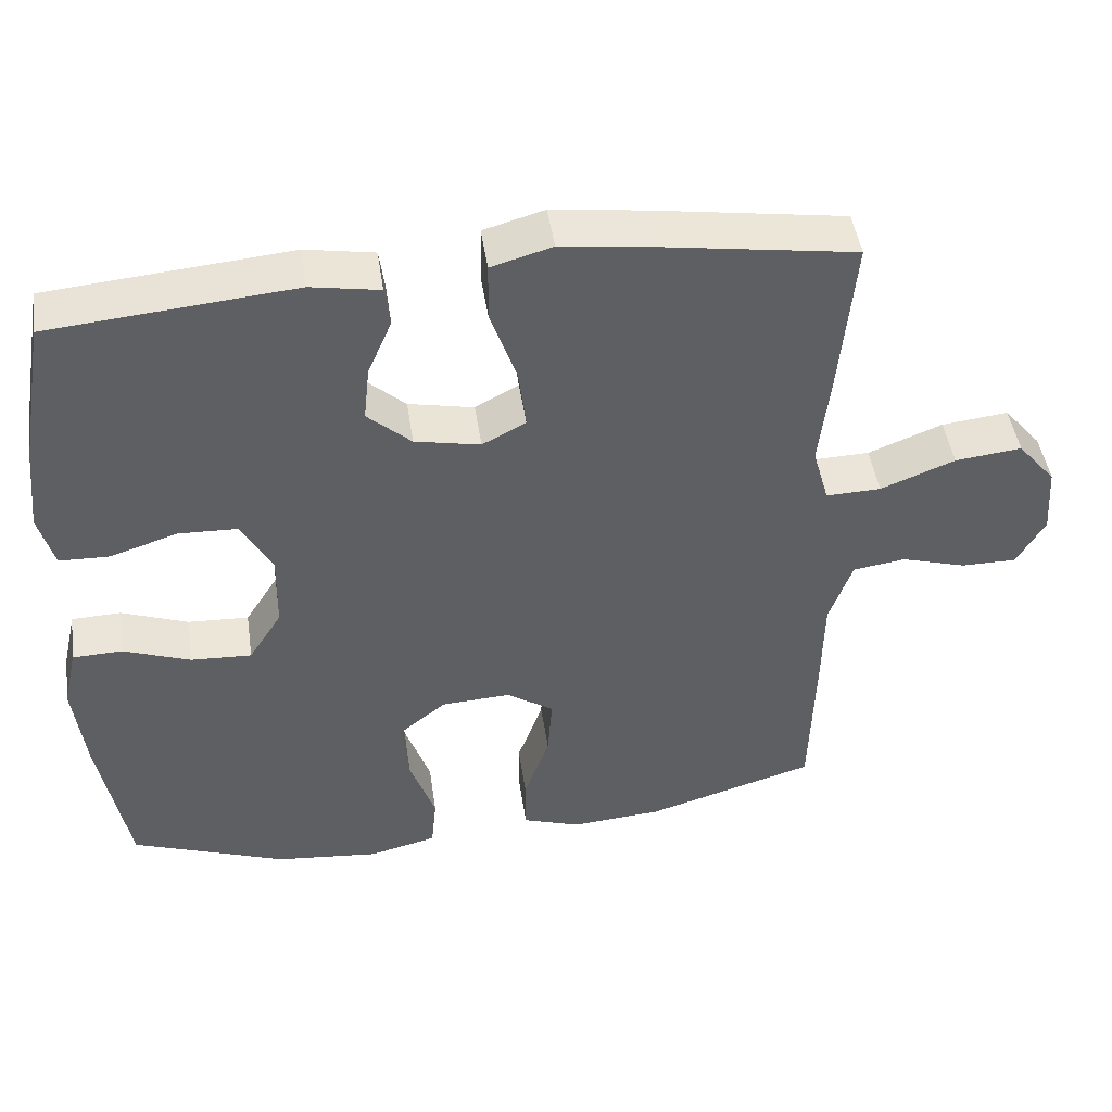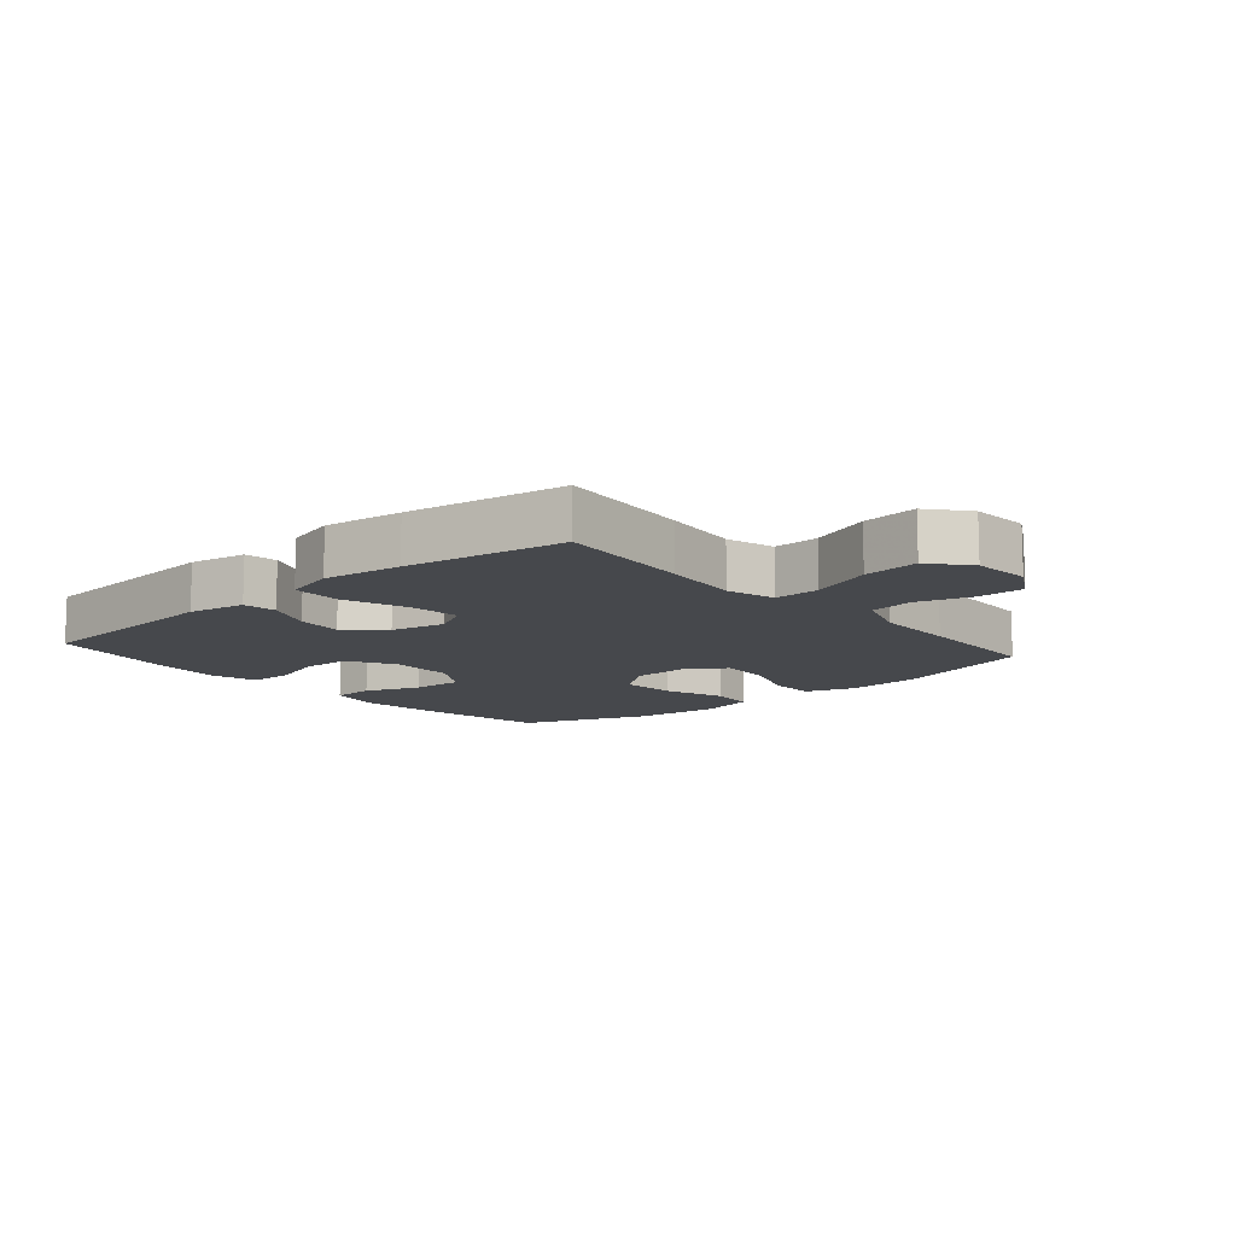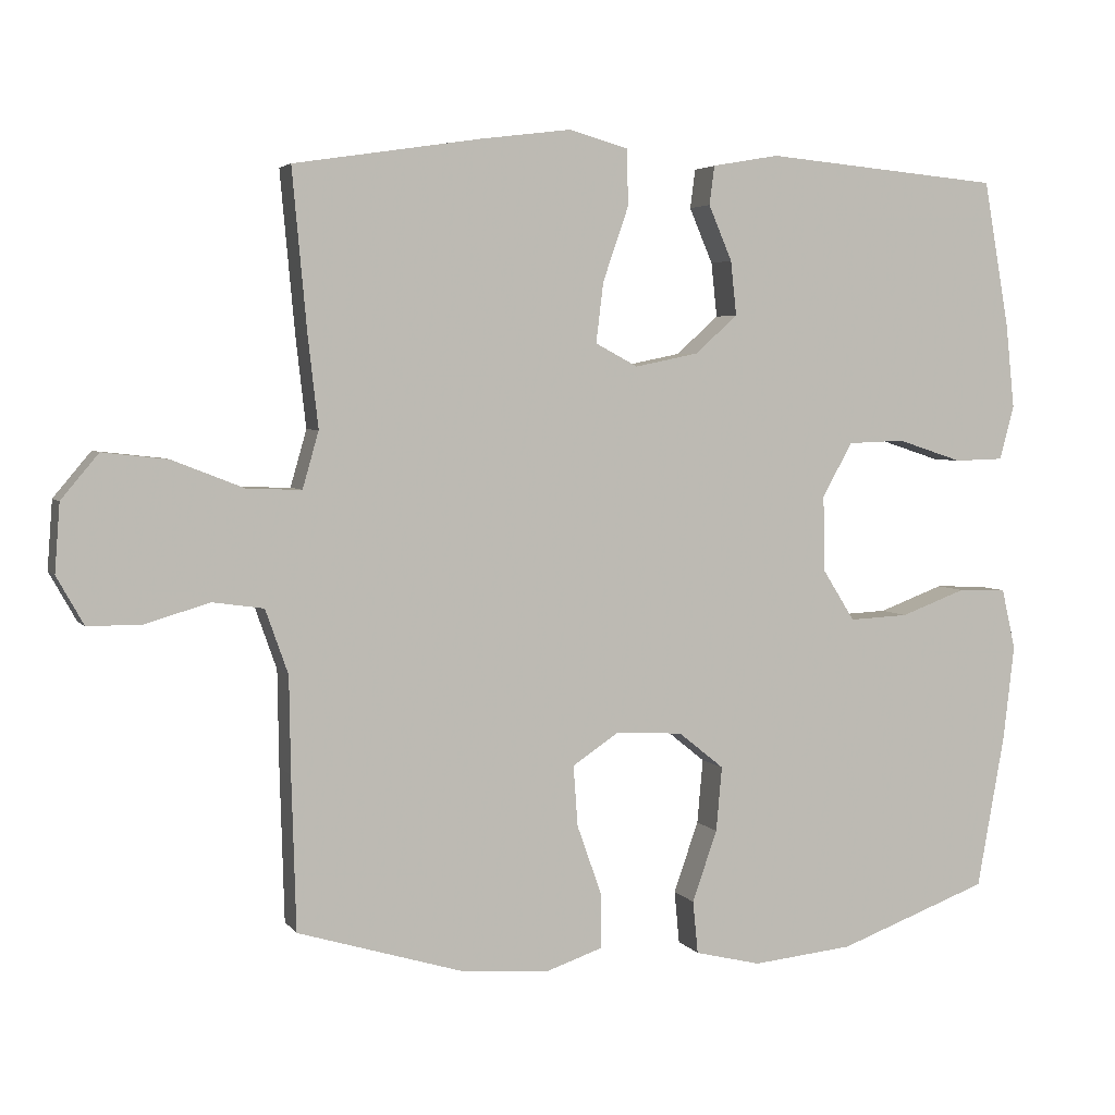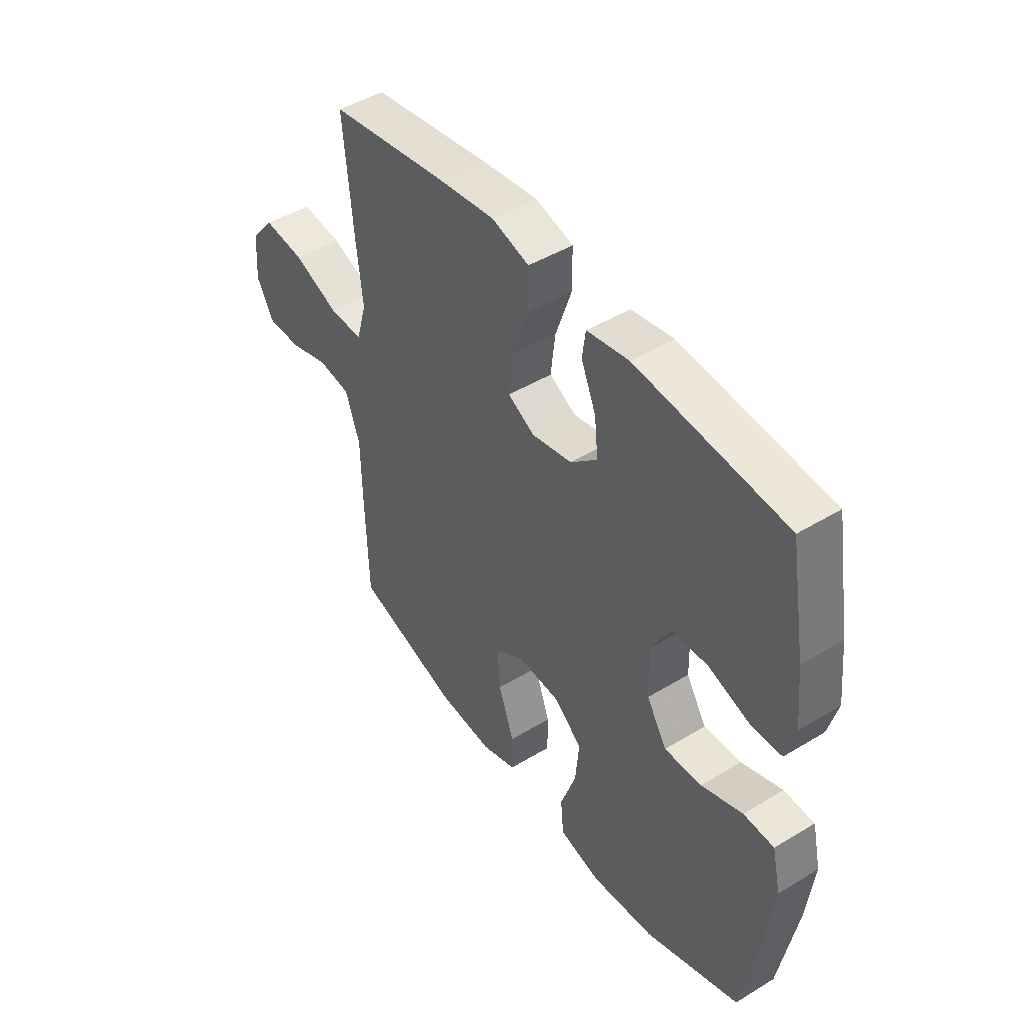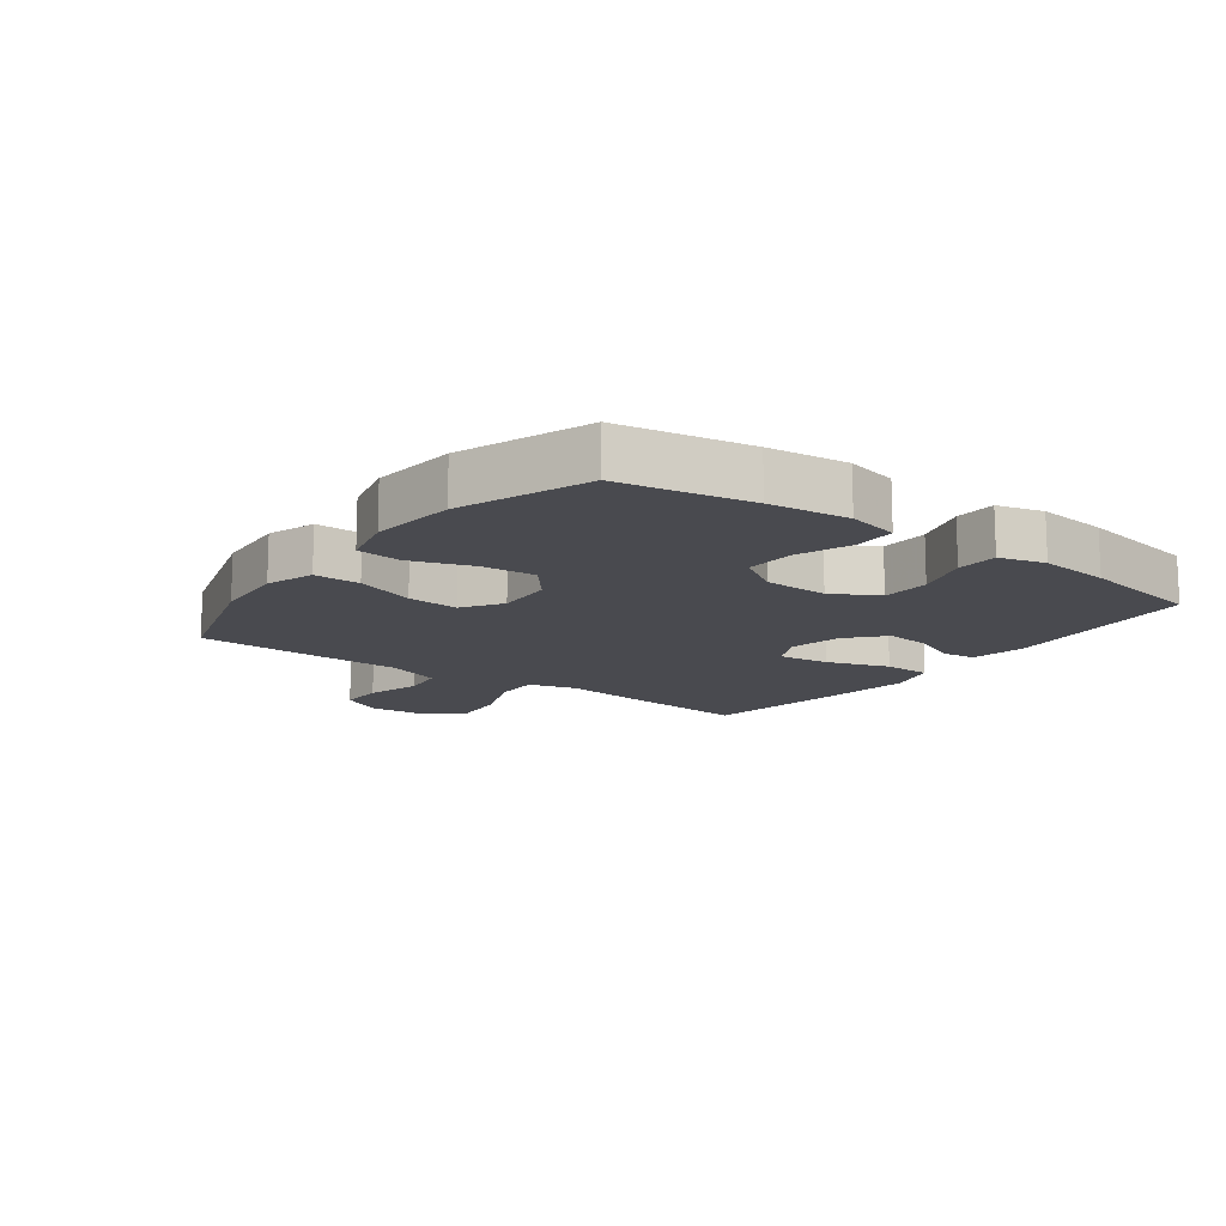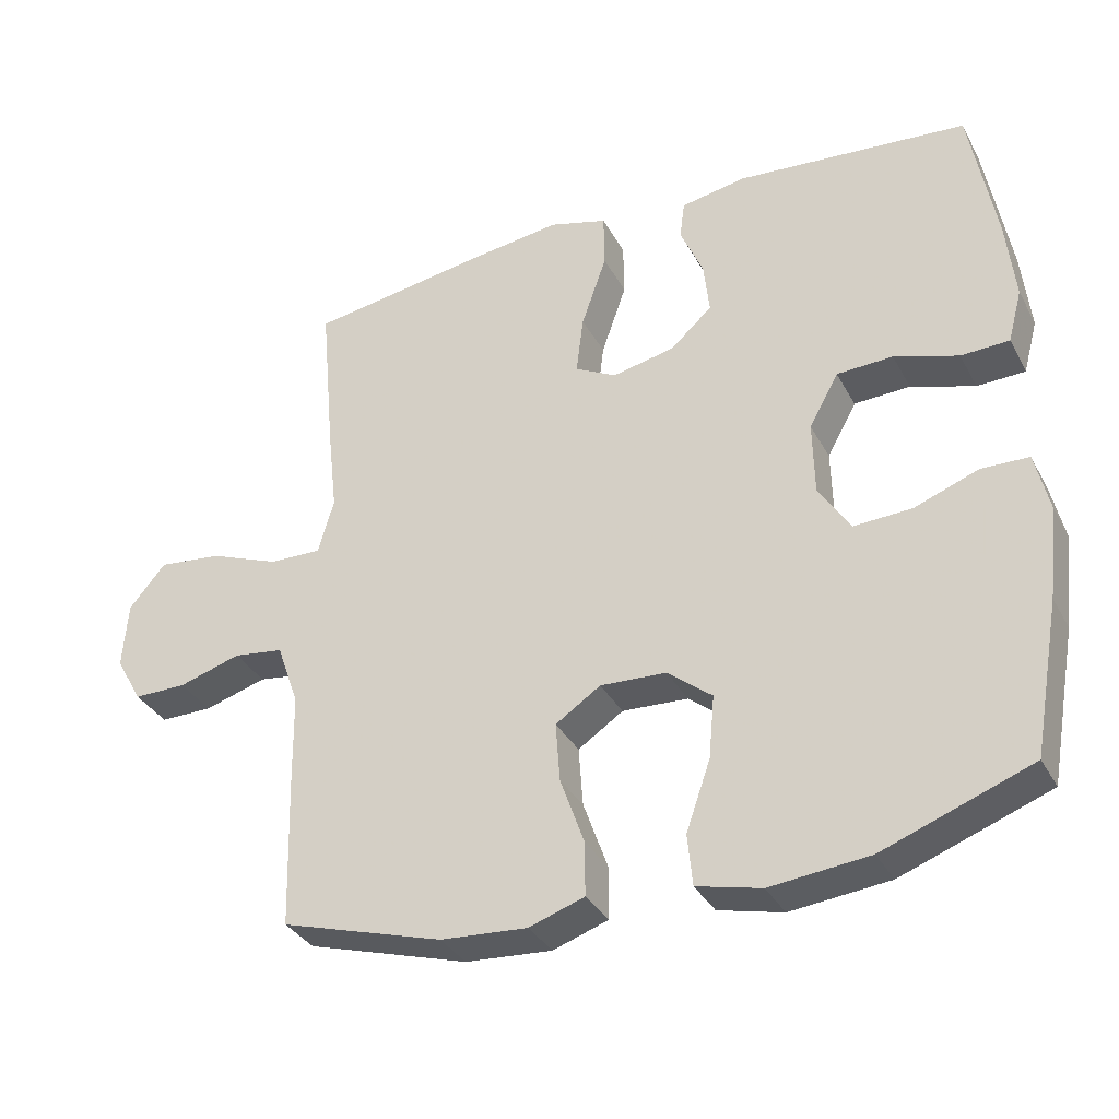
<metadata>
{"format":"obj","ext":"obj","renderer":"f3d","projection":"perspective","resolution":1024,"background":"white","views":[{"elev":46.6,"azim":-8.4,"up":"+Z"},{"elev":-11.4,"azim":40.7,"up":"+Y"},{"elev":4.0,"azim":161.2,"up":"+Z"},{"elev":46.0,"azim":-124.8,"up":"+Z"},{"elev":-13.6,"azim":-126.6,"up":"+Y"},{"elev":-34.4,"azim":-154.9,"up":"+Z"}]}
</metadata>
<code>
v 0.5 0.07 0.5
v 0.48 0.07 0.282
v 0.466 0.07 0.158
v 0.488 0.07 0.081
v 0.561 0.07 0.083
v 0.66 0.07 0.122
v 0.749 0.07 0.132
v 0.8 0.07 0.071
v 0.807 0.07 -0.022
v 0.77 0.07 -0.088
v 0.696 0.07 -0.088
v 0.609 0.07 -0.062
v 0.539 0.07 -0.072
v 0.508 0.07 -0.16
v 0.506 0.07 -0.291
v 0.5 0.07 -0.5
v 0.274 0.07 -0.568
v 0.153 0.07 -0.577
v 0.076 0.07 -0.551
v 0.076 0.07 -0.477
v 0.11 0.07 -0.381
v 0.116 0.07 -0.298
v 0.053 0.07 -0.256
v -0.039 0.07 -0.261
v -0.101 0.07 -0.311
v -0.093 0.07 -0.399
v -0.059 0.07 -0.496
v -0.066 0.07 -0.568
v -0.156 0.07 -0.59
v -0.294 0.07 -0.576
v -0.5 0.07 -0.5
v -0.538 0.07 -0.289
v -0.553 0.07 -0.16
v -0.534 0.07 -0.077
v -0.468 0.07 -0.075
v -0.379 0.07 -0.108
v -0.298 0.07 -0.112
v -0.254 0.07 -0.042
v -0.252 0.07 0.061
v -0.293 0.07 0.135
v -0.371 0.07 0.138
v -0.46 0.07 0.109
v -0.527 0.07 0.111
v -0.547 0.07 0.185
v -0.535 0.07 0.3
v -0.5 0.07 0.5
v -0.177 0.07 0.529
v -0.086 0.07 0.513
v -0.079 0.07 0.46
v -0.111 0.07 0.385
v -0.119 0.07 0.311
v -0.061 0.07 0.259
v 0.026 0.07 0.241
v 0.084 0.07 0.272
v 0.074 0.07 0.354
v 0.039 0.07 0.455
v 0.04 0.07 0.532
v 0.121 0.07 0.555
v 0.246 0.07 0.539
v 0.5 0 0.5
v 0.48 0 0.282
v 0.466 0 0.158
v 0.488 0 0.081
v 0.561 0 0.083
v 0.66 0 0.122
v 0.749 0 0.132
v 0.8 0 0.071
v 0.807 0 -0.022
v 0.77 0 -0.088
v 0.696 0 -0.088
v 0.609 0 -0.062
v 0.539 0 -0.072
v 0.508 0 -0.16
v 0.506 0 -0.291
v 0.5 0 -0.5
v 0.274 0 -0.568
v 0.153 0 -0.577
v 0.076 0 -0.551
v 0.076 0 -0.477
v 0.11 0 -0.381
v 0.116 0 -0.298
v 0.053 0 -0.256
v -0.039 0 -0.261
v -0.101 0 -0.311
v -0.093 0 -0.399
v -0.059 0 -0.496
v -0.066 0 -0.568
v -0.156 0 -0.59
v -0.294 0 -0.576
v -0.5 0 -0.5
v -0.538 0 -0.289
v -0.553 0 -0.16
v -0.534 0 -0.077
v -0.468 0 -0.075
v -0.379 0 -0.108
v -0.298 0 -0.112
v -0.254 0 -0.042
v -0.252 0 0.061
v -0.293 0 0.135
v -0.371 0 0.138
v -0.46 0 0.109
v -0.527 0 0.111
v -0.547 0 0.185
v -0.535 0 0.3
v -0.5 0 0.5
v -0.177 0 0.529
v -0.086 0 0.513
v -0.079 0 0.46
v -0.111 0 0.385
v -0.119 0 0.311
v -0.061 0 0.259
v 0.026 0 0.241
v 0.084 0 0.272
v 0.074 0 0.354
v 0.039 0 0.455
v 0.04 0 0.532
v 0.121 0 0.555
v 0.246 0 0.539
f 1 2 3
f 59 1 3
f 58 59 3
f 57 58 3
f 56 57 3
f 55 56 3
f 54 55 3 4
f 53 54 4
f 52 53 4
f 48 49 50
f 47 48 50
f 46 47 50
f 45 46 50
f 44 45 50
f 43 44 50
f 42 43 50
f 41 42 50
f 40 41 50 51
f 39 40 51 52
f 34 35 36
f 33 34 36
f 32 33 36
f 31 32 36
f 30 31 36
f 29 30 36
f 28 29 36
f 27 28 36
f 26 27 36
f 25 26 36 37
f 24 25 37 38
f 19 20 21
f 18 19 21
f 17 18 21
f 16 17 21
f 15 16 21
f 14 15 21
f 13 14 21 22
f 10 11 12
f 9 10 12
f 8 9 12
f 7 8 12
f 6 7 12
f 5 6 12
f 4 5 12 13
f 52 4 13
f 39 52 13
f 38 39 13
f 24 38 13
f 23 24 13
f 13 22 23
f 62 61 60
f 62 60 118
f 62 118 117
f 62 117 116
f 62 116 115
f 62 115 114
f 63 62 114 113
f 63 113 112
f 63 112 111
f 109 108 107
f 109 107 106
f 109 106 105
f 109 105 104
f 109 104 103
f 109 103 102
f 109 102 101
f 109 101 100
f 110 109 100 99
f 111 110 99 98
f 95 94 93
f 95 93 92
f 95 92 91
f 95 91 90
f 95 90 89
f 95 89 88
f 95 88 87
f 95 87 86
f 95 86 85
f 96 95 85 84
f 97 96 84 83
f 80 79 78
f 80 78 77
f 80 77 76
f 80 76 75
f 80 75 74
f 80 74 73
f 81 80 73 72
f 71 70 69
f 71 69 68
f 71 68 67
f 71 67 66
f 71 66 65
f 71 65 64
f 72 71 64 63
f 72 63 111
f 72 111 98
f 72 98 97
f 72 97 83
f 72 83 82
f 82 81 72
f 1 60 61 2
f 2 61 62 3
f 3 62 63 4
f 4 63 64 5
f 5 64 65 6
f 6 65 66 7
f 7 66 67 8
f 8 67 68 9
f 9 68 69 10
f 10 69 70 11
f 11 70 71 12
f 12 71 72 13
f 13 72 73 14
f 14 73 74 15
f 15 74 75 16
f 16 75 76 17
f 17 76 77 18
f 18 77 78 19
f 19 78 79 20
f 20 79 80 21
f 21 80 81 22
f 22 81 82 23
f 23 82 83 24
f 24 83 84 25
f 25 84 85 26
f 26 85 86 27
f 27 86 87 28
f 28 87 88 29
f 29 88 89 30
f 30 89 90 31
f 31 90 91 32
f 32 91 92 33
f 33 92 93 34
f 34 93 94 35
f 35 94 95 36
f 36 95 96 37
f 37 96 97 38
f 38 97 98 39
f 39 98 99 40
f 40 99 100 41
f 41 100 101 42
f 42 101 102 43
f 43 102 103 44
f 44 103 104 45
f 45 104 105 46
f 46 105 106 47
f 47 106 107 48
f 48 107 108 49
f 49 108 109 50
f 50 109 110 51
f 51 110 111 52
f 52 111 112 53
f 53 112 113 54
f 54 113 114 55
f 55 114 115 56
f 56 115 116 57
f 57 116 117 58
f 58 117 118 59
f 59 118 60 1

</code>
